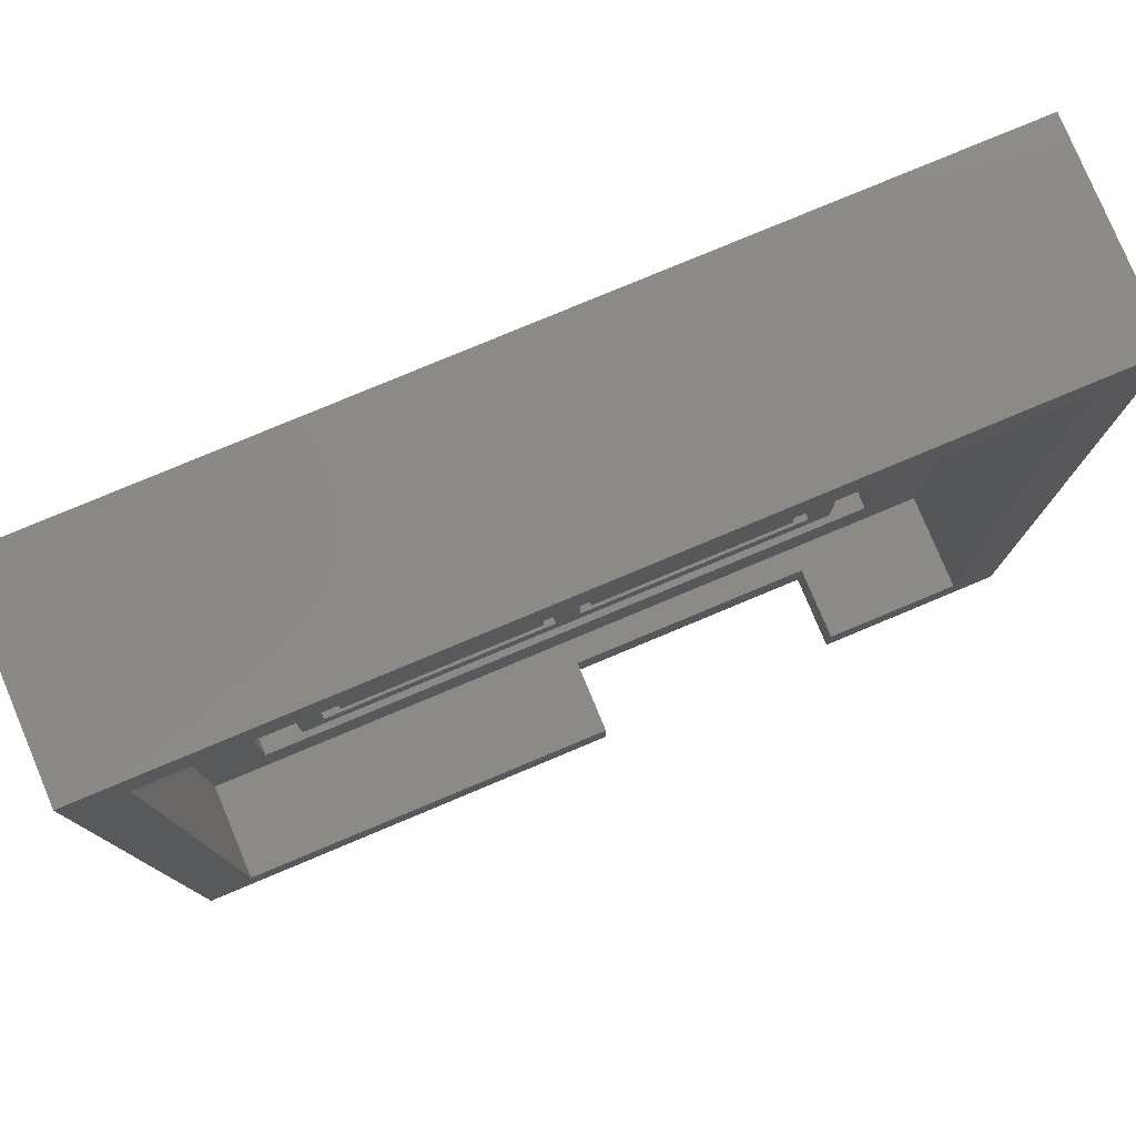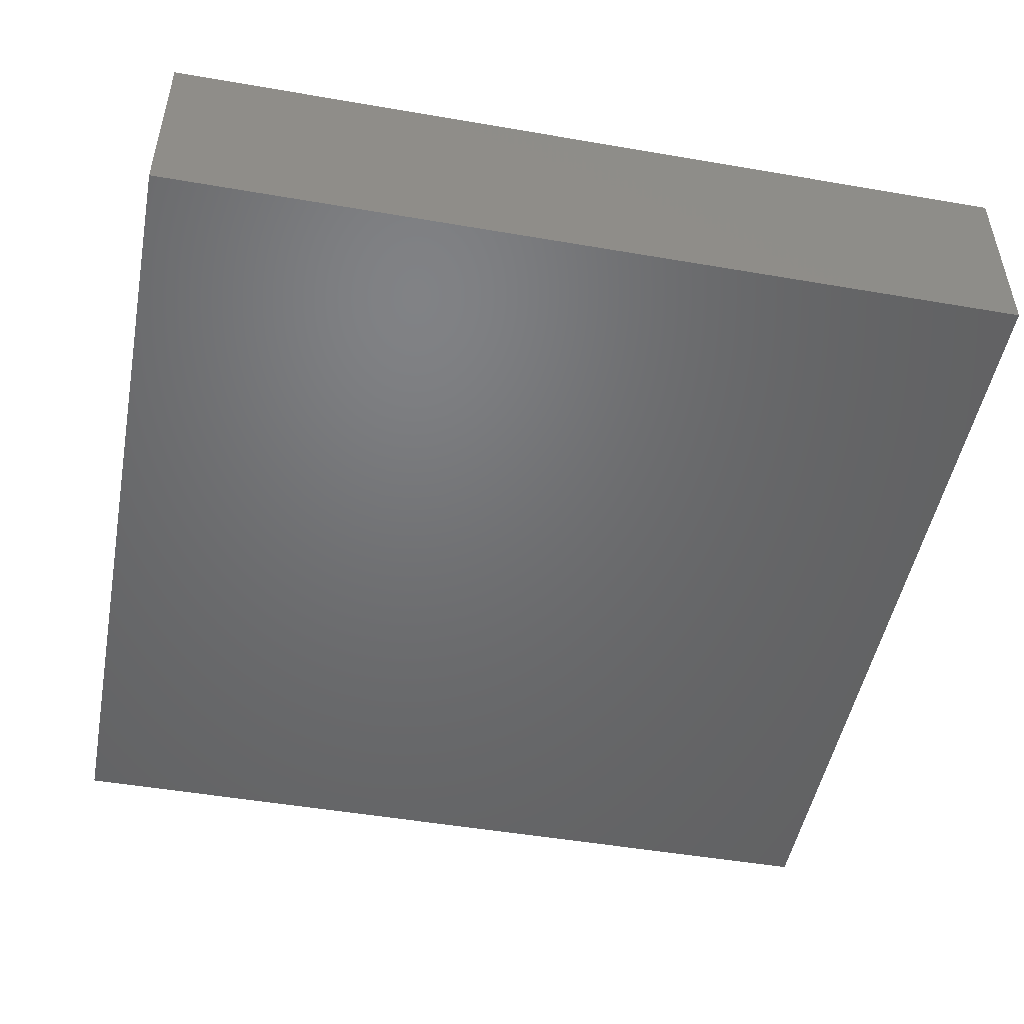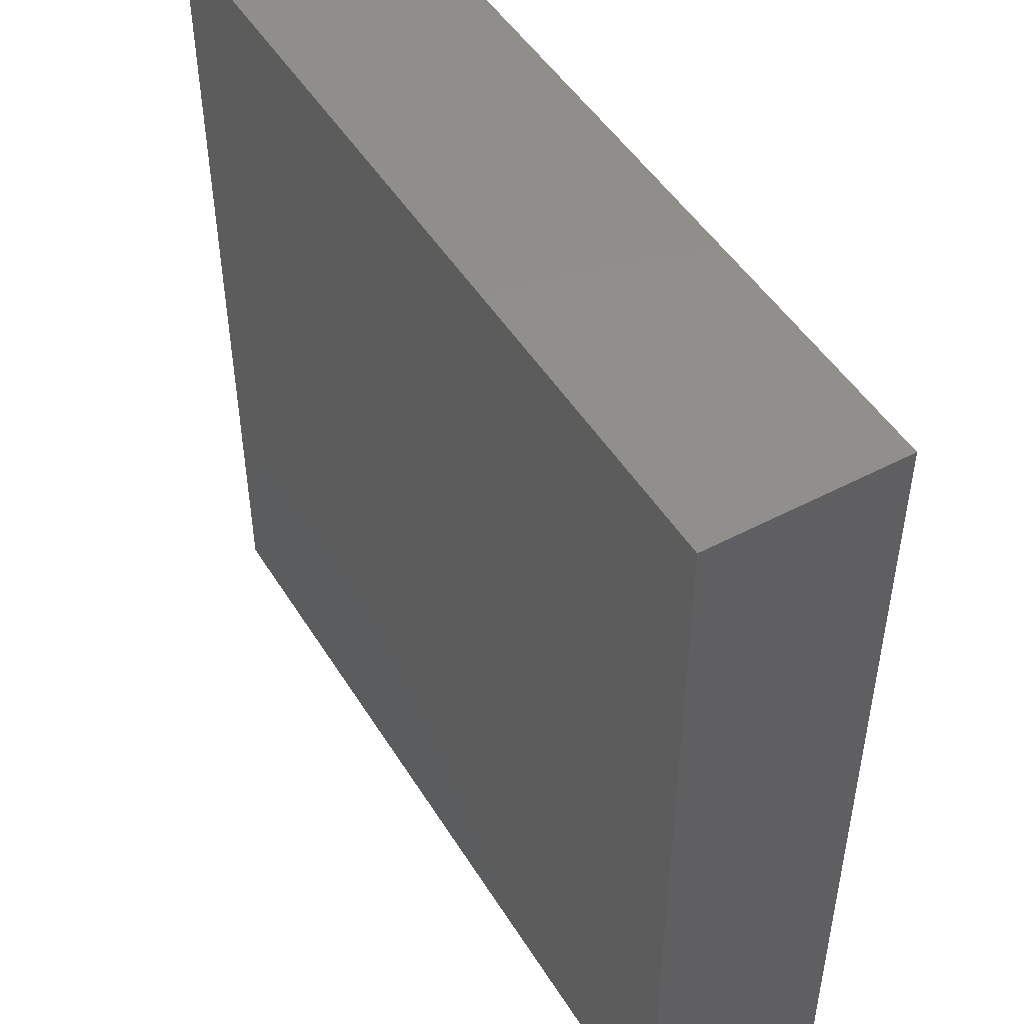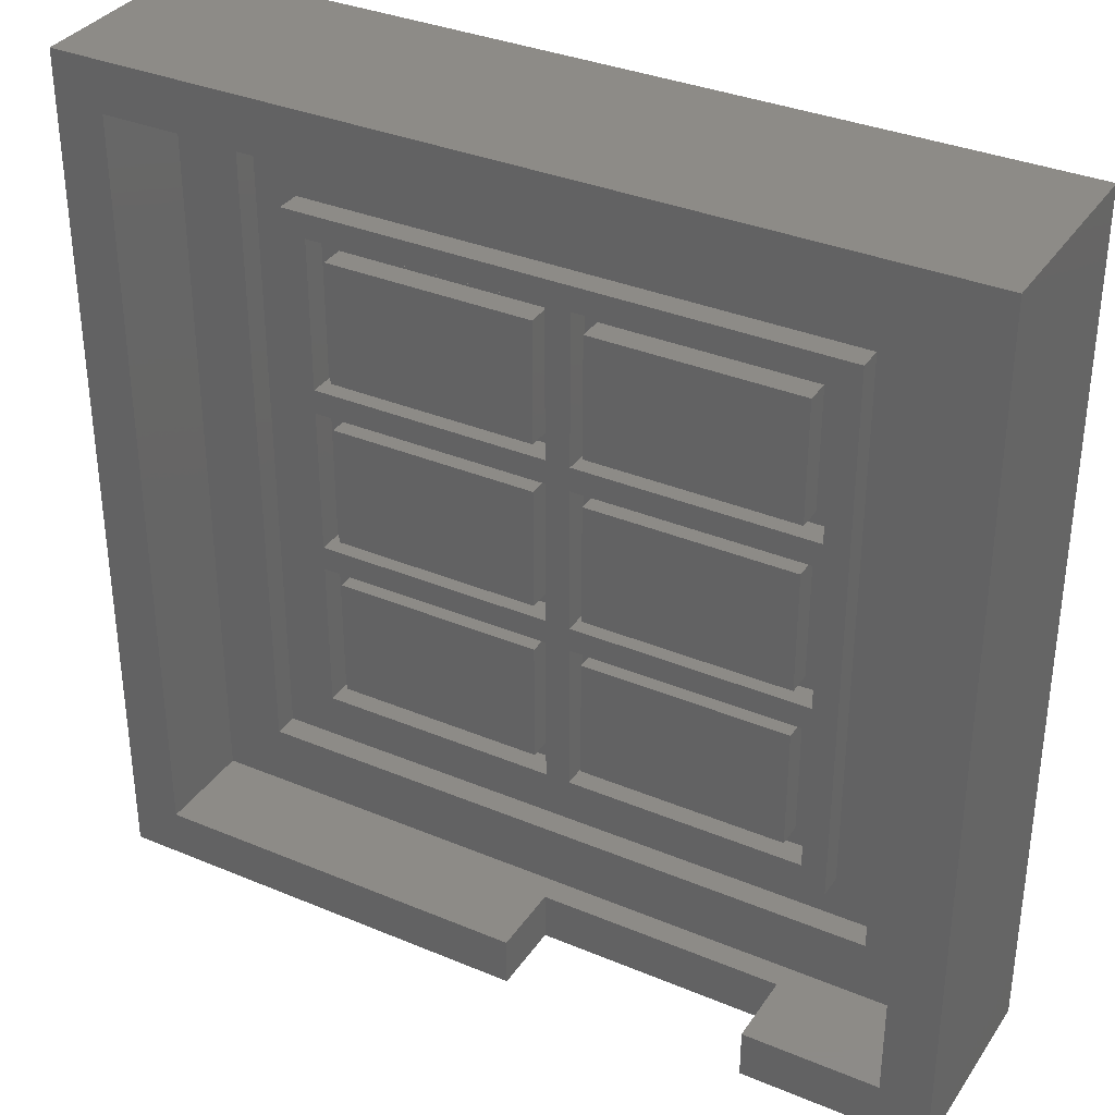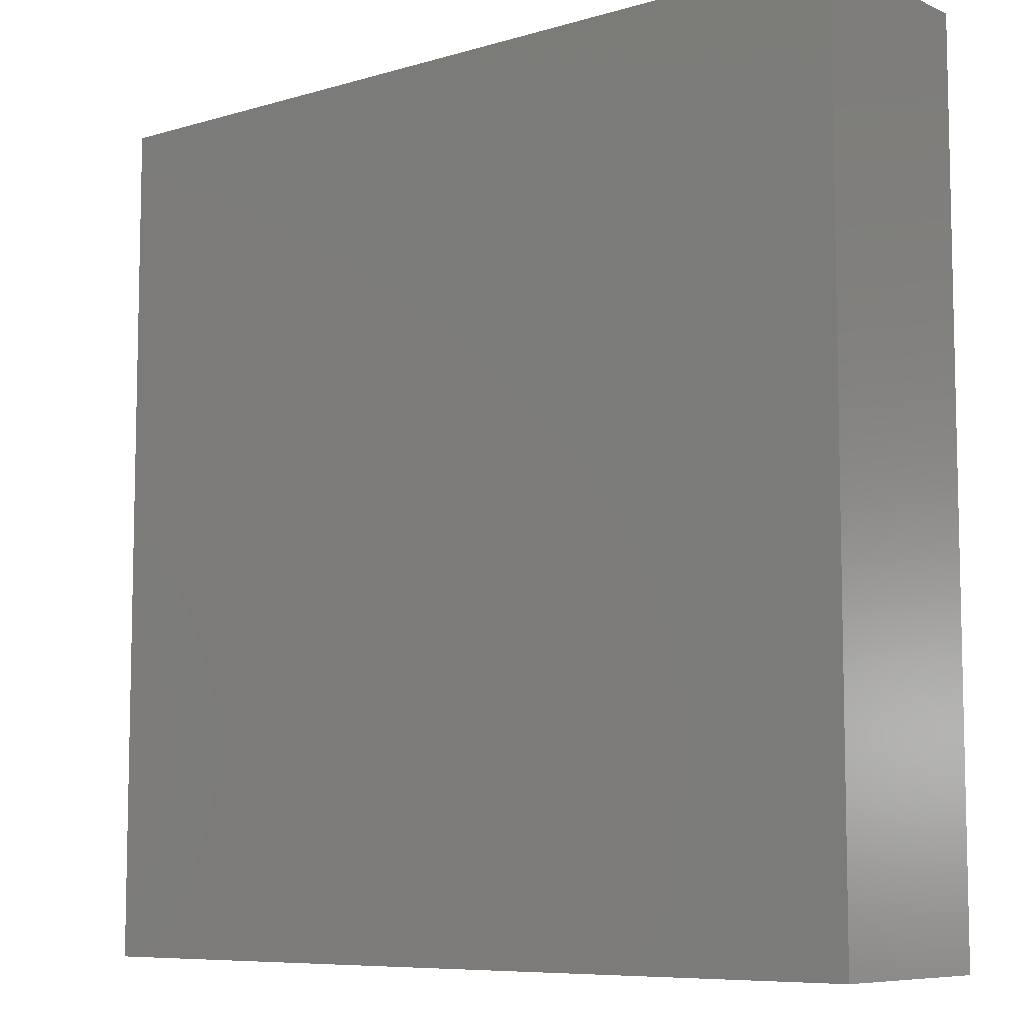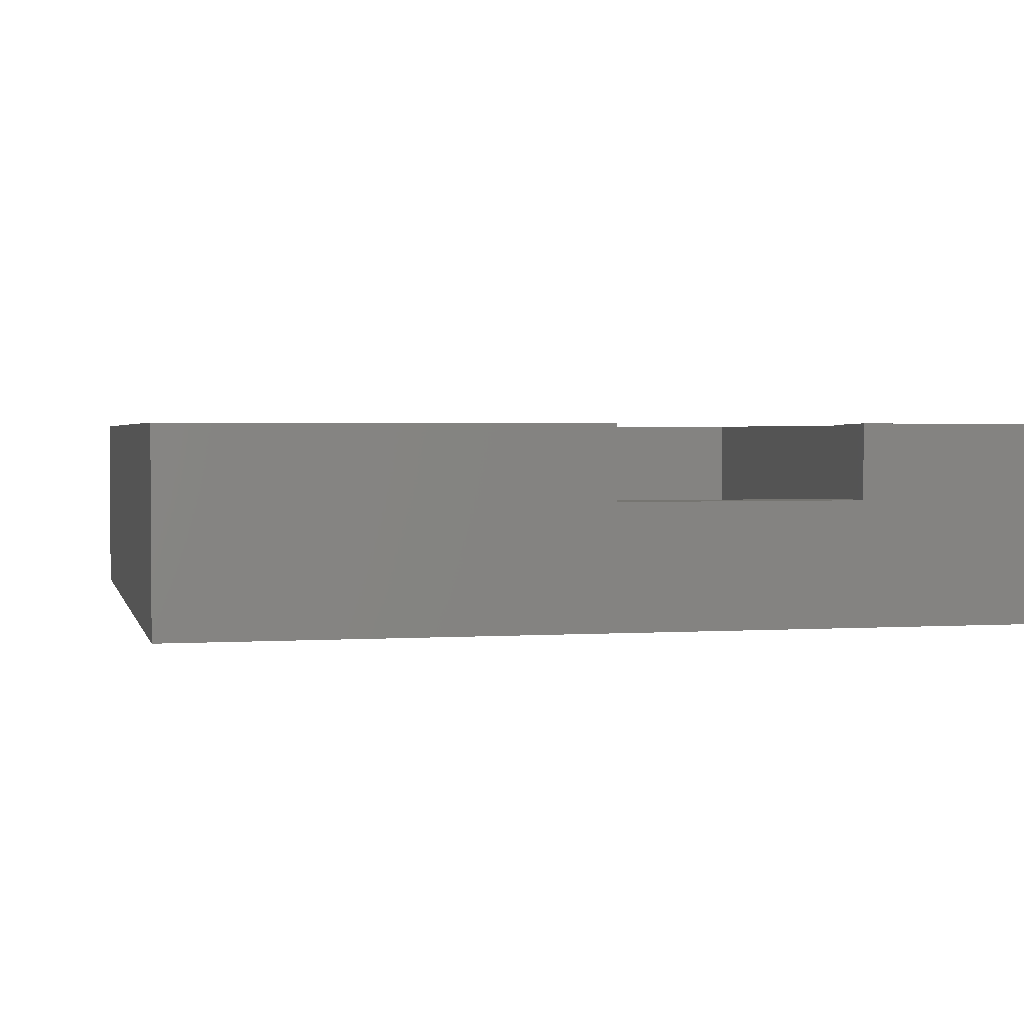
<metadata>
{"format":"stl","ext":"stl","renderer":"f3d","projection":"perspective","resolution":1024,"background":"white","views":[{"elev":78.9,"azim":-22.7,"up":"+Y"},{"elev":-49.3,"azim":-100.8,"up":"+Z"},{"elev":48.5,"azim":-120.5,"up":"+Y"},{"elev":34.6,"azim":29.3,"up":"+Y"},{"elev":-7.9,"azim":-140.6,"up":"+Y"},{"elev":2.1,"azim":-13.2,"up":"+Z"}]}
</metadata>
<code>
# stl→obj: 136 verts, 268 faces
v 37.75 73.75 3
v 37.75 96.25 4
v 37.75 96.25 3
v 37.75 73.75 4
v 38.75 82 4
v 48.5 81 4
v 48.5 82 4
v 38.75 81 4
v 38.75 89 4
v 48.5 88 4
v 48.5 89 4
v 38.75 88 4
v 49.5 82 4
v 59.25 81 4
v 59.25 82 4
v 49.5 81 4
v 49.5 89 4
v 59.25 88 4
v 59.25 89 4
v 49.5 88 4
v 60.25 96.25 4
v 59.25 95.25 4
v 49.5 95.25 4
v 48.5 95.25 4
v 38.75 95.25 4
v 60.25 73.75 4
v 59.25 74.75 4
v 49.5 74.75 4
v 48.5 74.75 4
v 38.75 74.75 4
v 60.25 96.25 3
v 60.25 73.75 3
v 38.75 81 3
v 38.75 74.75 3
v 38.75 95.25 3
v 38.75 89 3
v 38.75 88 3
v 38.75 82 3
v 59.25 74.75 3
v 59.25 81 3
v 59.25 89 3
v 59.25 95.25 3
v 59.25 82 3
v 59.25 88 3
v 48.5 95.25 3
v 49.5 95.25 3
v 48.5 74.75 3
v 49.5 74.75 3
v 48.5 82 3
v 49.5 82 3
v 48.5 81 3
v 49.5 81 3
v 48.5 89 3
v 49.5 89 3
v 48.5 88 3
v 49.5 88 3
v 39.5 75.5 3
v 39.5 80.5 4
v 39.5 80.5 3
v 39.5 75.5 4
v 48 75.5 4
v 48 80.5 3
v 48 80.5 4
v 48 75.5 3
v 31.5 67.5 0
v 66.5 102.5 0
v 66.5 67.5 0
v 31.5 102.5 0
v 39.5 82.5 3
v 39.5 87.5 4
v 39.5 87.5 3
v 39.5 82.5 4
v 48 82.5 4
v 48 87.5 3
v 48 87.5 4
v 48 82.5 3
v 39.5 89.5 3
v 39.5 94.5 4
v 39.5 94.5 3
v 39.5 89.5 4
v 48 89.5 4
v 48 94.5 3
v 48 94.5 4
v 48 89.5 3
v 50 75.5 3
v 50 80.5 4
v 50 80.5 3
v 50 75.5 4
v 58.5 75.5 4
v 58.5 80.5 3
v 58.5 80.5 4
v 58.5 75.5 3
v 50 82.5 3
v 50 87.5 4
v 50 87.5 3
v 50 82.5 4
v 58.5 82.5 4
v 58.5 87.5 3
v 58.5 87.5 4
v 58.5 82.5 3
v 50 89.5 3
v 50 94.5 4
v 50 94.5 3
v 50 89.5 4
v 58.5 89.5 4
v 58.5 94.5 3
v 58.5 94.5 4
v 58.5 89.5 3
v 62 98 3
v 62 72 3
v 36 98 3
v 36 72 3
v 33.5 69.5 8
v 33.5 100.5 4
v 33.5 100.5 8
v 33.5 69.5 4
v 64.5 100.5 4
v 62 98 4
v 64.5 69.5 4
v 36 98 4
v 36 72 4
v 62 72 4
v 64.5 100.5 8
v 64.5 69.5 8
v 59 69.5 5
v 59 69.5 8
v 49 69.5 5
v 49 69.5 8
v 31.5 102.5 8
v 31.5 67.5 8
v 66.5 102.5 8
v 66.5 67.5 8
v 59 67.5 8
v 49 67.5 8
v 49 67.5 5
v 59 67.5 5
f 1 2 3
f 2 1 4
f 5 6 7
f 6 5 8
f 9 10 11
f 10 9 12
f 13 14 15
f 14 13 16
f 17 18 19
f 18 17 20
f 19 21 22
f 21 23 22
f 11 17 23
f 17 11 20
f 20 10 13
f 7 13 10
f 11 23 24
f 21 24 23
f 2 24 21
f 2 9 25
f 9 2 12
f 12 2 5
f 4 5 2
f 5 4 8
f 24 2 25
f 18 21 19
f 21 18 26
f 15 26 18
f 14 26 15
f 27 26 14
f 28 26 27
f 20 11 10
f 13 7 16
f 6 16 7
f 16 6 28
f 29 28 6
f 29 26 28
f 4 29 30
f 29 4 26
f 8 4 30
f 26 31 21
f 31 26 32
f 31 2 21
f 2 31 3
f 1 26 4
f 26 1 32
f 30 33 8
f 33 30 34
f 9 35 25
f 35 9 36
f 5 37 12
f 37 5 38
f 39 14 40
f 14 39 27
f 41 22 42
f 22 41 19
f 43 18 44
f 18 43 15
f 35 24 25
f 24 35 45
f 46 22 23
f 22 46 42
f 47 30 29
f 30 47 34
f 39 28 27
f 28 39 48
f 49 5 7
f 5 49 38
f 43 13 15
f 13 43 50
f 33 6 8
f 6 33 51
f 52 14 16
f 14 52 40
f 53 9 11
f 9 53 36
f 41 17 19
f 17 41 54
f 37 10 12
f 10 37 55
f 56 18 20
f 18 56 44
f 49 10 55
f 10 49 7
f 53 24 45
f 24 53 11
f 47 6 51
f 6 47 29
f 13 56 20
f 56 13 50
f 17 46 23
f 46 17 54
f 28 52 16
f 52 28 48
f 57 58 59
f 58 57 60
f 61 62 63
f 62 61 64
f 62 58 63
f 58 62 59
f 65 66 67
f 66 65 68
f 57 61 60
f 61 57 64
f 69 70 71
f 70 69 72
f 73 74 75
f 74 73 76
f 74 70 75
f 70 74 71
f 69 73 72
f 73 69 76
f 77 78 79
f 78 77 80
f 81 82 83
f 82 81 84
f 77 81 80
f 81 77 84
f 82 78 83
f 78 82 79
f 85 86 87
f 86 85 88
f 89 90 91
f 90 89 92
f 85 89 88
f 89 85 92
f 90 86 91
f 86 90 87
f 93 94 95
f 94 93 96
f 97 98 99
f 98 97 100
f 93 97 96
f 97 93 100
f 98 94 99
f 94 98 95
f 101 102 103
f 102 101 104
f 105 106 107
f 106 105 108
f 106 102 107
f 102 106 103
f 101 105 104
f 105 101 108
f 109 31 110
f 109 3 31
f 3 111 1
f 111 3 109
f 32 110 31
f 1 110 32
f 1 112 110
f 112 1 111
f 64 51 62
f 51 59 62
f 59 33 57
f 33 59 51
f 51 64 47
f 57 47 64
f 57 34 47
f 34 57 33
f 45 82 53
f 45 79 82
f 36 79 35
f 35 79 45
f 84 53 82
f 77 53 84
f 77 36 53
f 79 36 77
f 55 74 49
f 55 71 74
f 71 37 69
f 37 71 55
f 76 49 74
f 69 49 76
f 69 38 49
f 38 69 37
f 42 106 41
f 46 106 42
f 54 103 46
f 106 46 103
f 108 41 106
f 54 108 101
f 108 54 41
f 103 54 101
f 44 98 43
f 56 98 44
f 95 56 93
f 98 56 95
f 100 43 98
f 50 100 93
f 100 50 43
f 50 93 56
f 92 40 90
f 52 90 40
f 87 52 85
f 90 52 87
f 40 92 39
f 48 92 85
f 92 48 39
f 48 85 52
f 78 81 83
f 81 78 80
f 70 73 75
f 73 70 72
f 58 61 63
f 61 58 60
f 102 105 107
f 105 102 104
f 94 97 99
f 97 94 96
f 86 89 91
f 89 86 88
f 113 114 115
f 114 113 116
f 117 118 119
f 117 120 118
f 120 114 121
f 114 120 117
f 122 119 118
f 121 119 122
f 121 116 119
f 116 121 114
f 119 123 117
f 123 119 124
f 124 125 126
f 125 119 127
f 119 125 124
f 127 113 128
f 127 116 113
f 116 127 119
f 114 123 115
f 123 114 117
f 121 111 120
f 111 121 112
f 110 118 109
f 118 110 122
f 111 118 120
f 118 111 109
f 110 121 122
f 121 110 112
f 65 129 68
f 129 65 130
f 131 123 132
f 131 115 123
f 115 129 113
f 129 115 131
f 124 132 123
f 133 124 126
f 124 133 132
f 113 134 128
f 113 130 134
f 130 113 129
f 132 66 131
f 66 132 67
f 66 129 131
f 129 66 68
f 130 135 134
f 67 135 65
f 65 135 130
f 136 132 133
f 136 67 132
f 135 67 136
f 134 127 128
f 127 134 135
f 136 126 125
f 126 136 133
f 127 136 125
f 136 127 135

</code>
